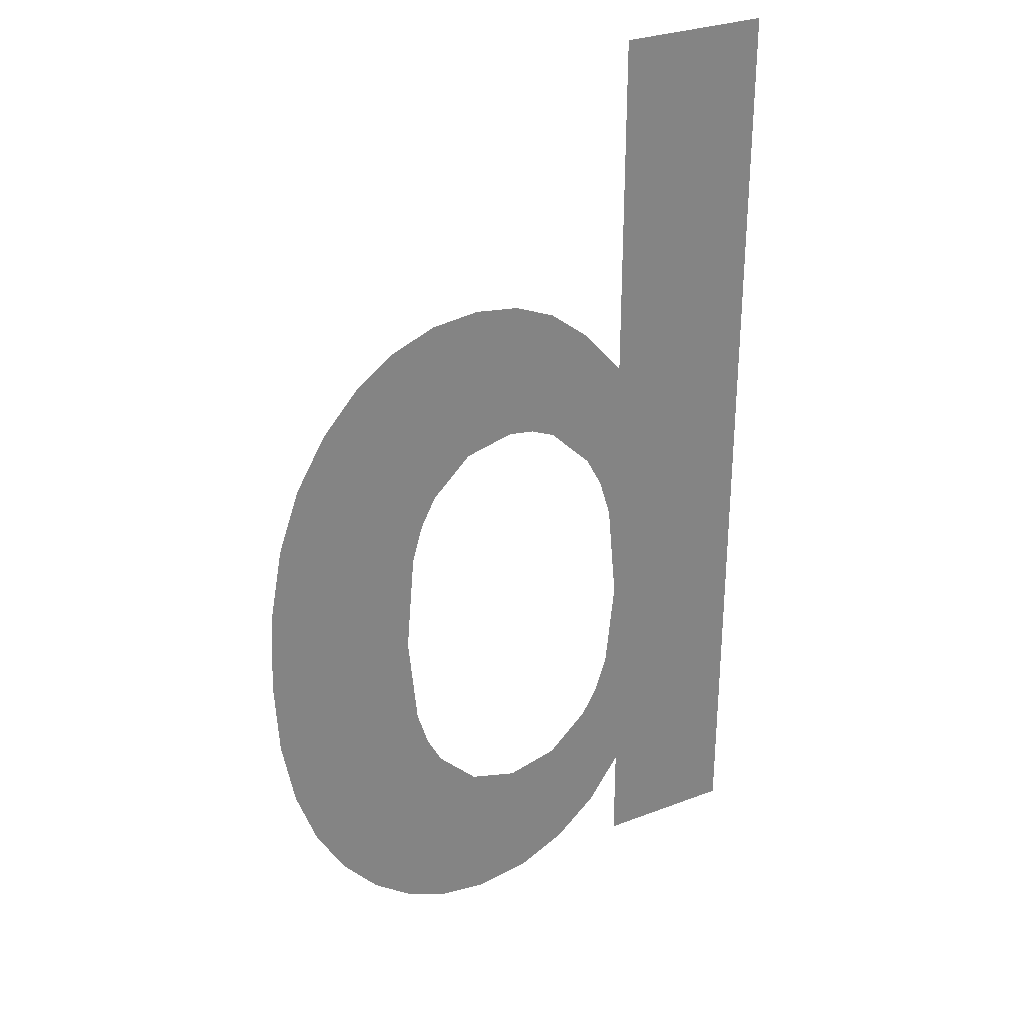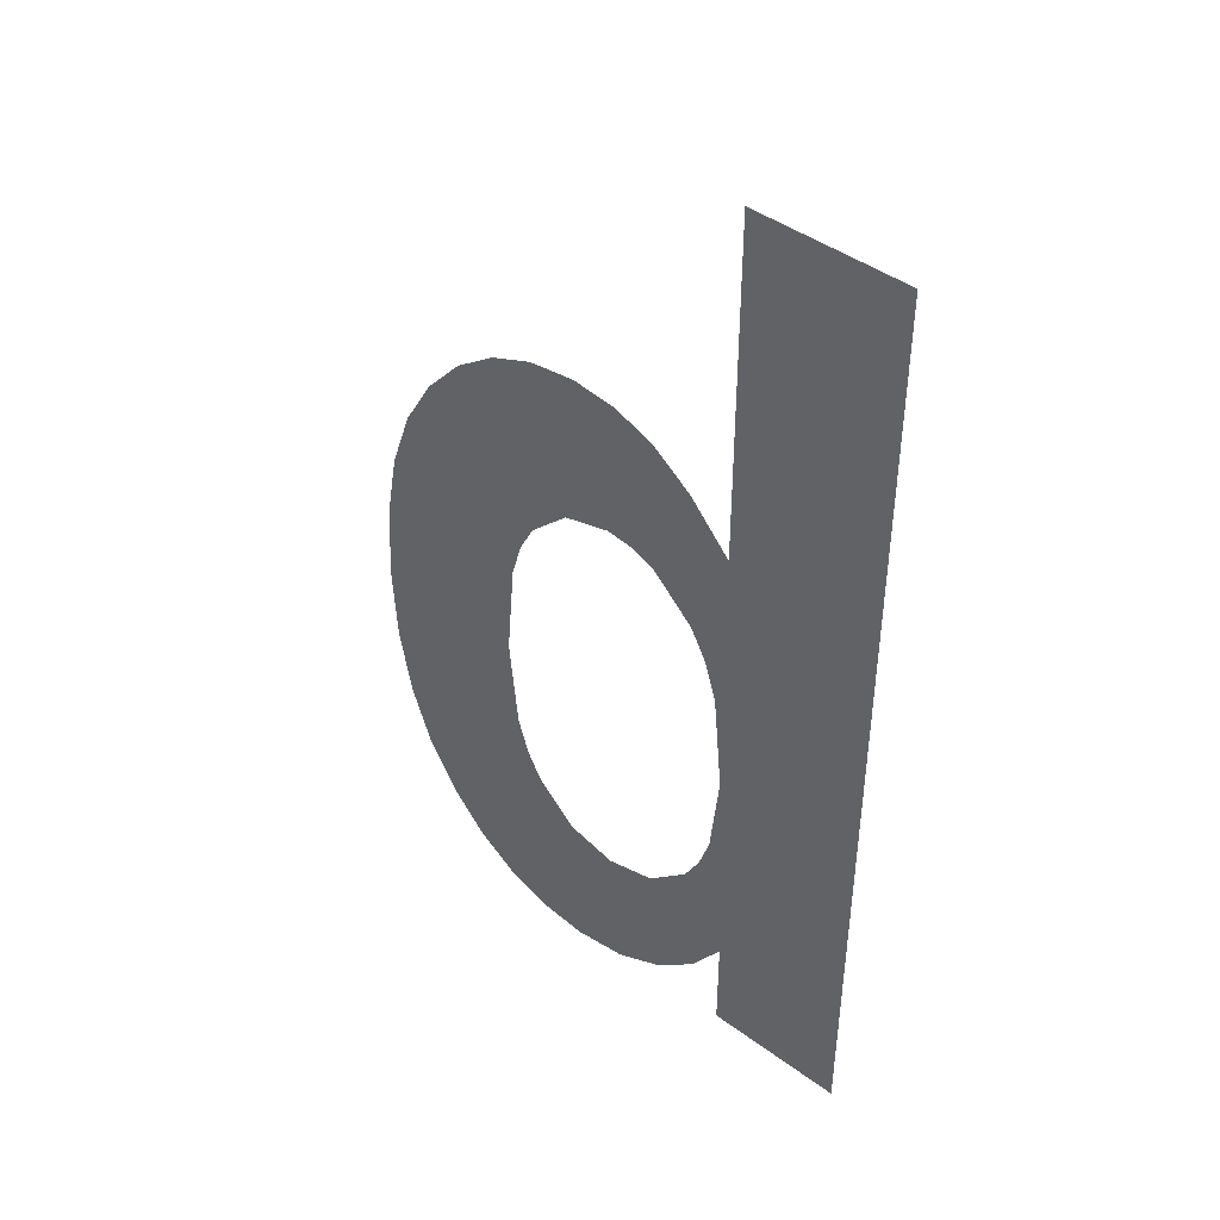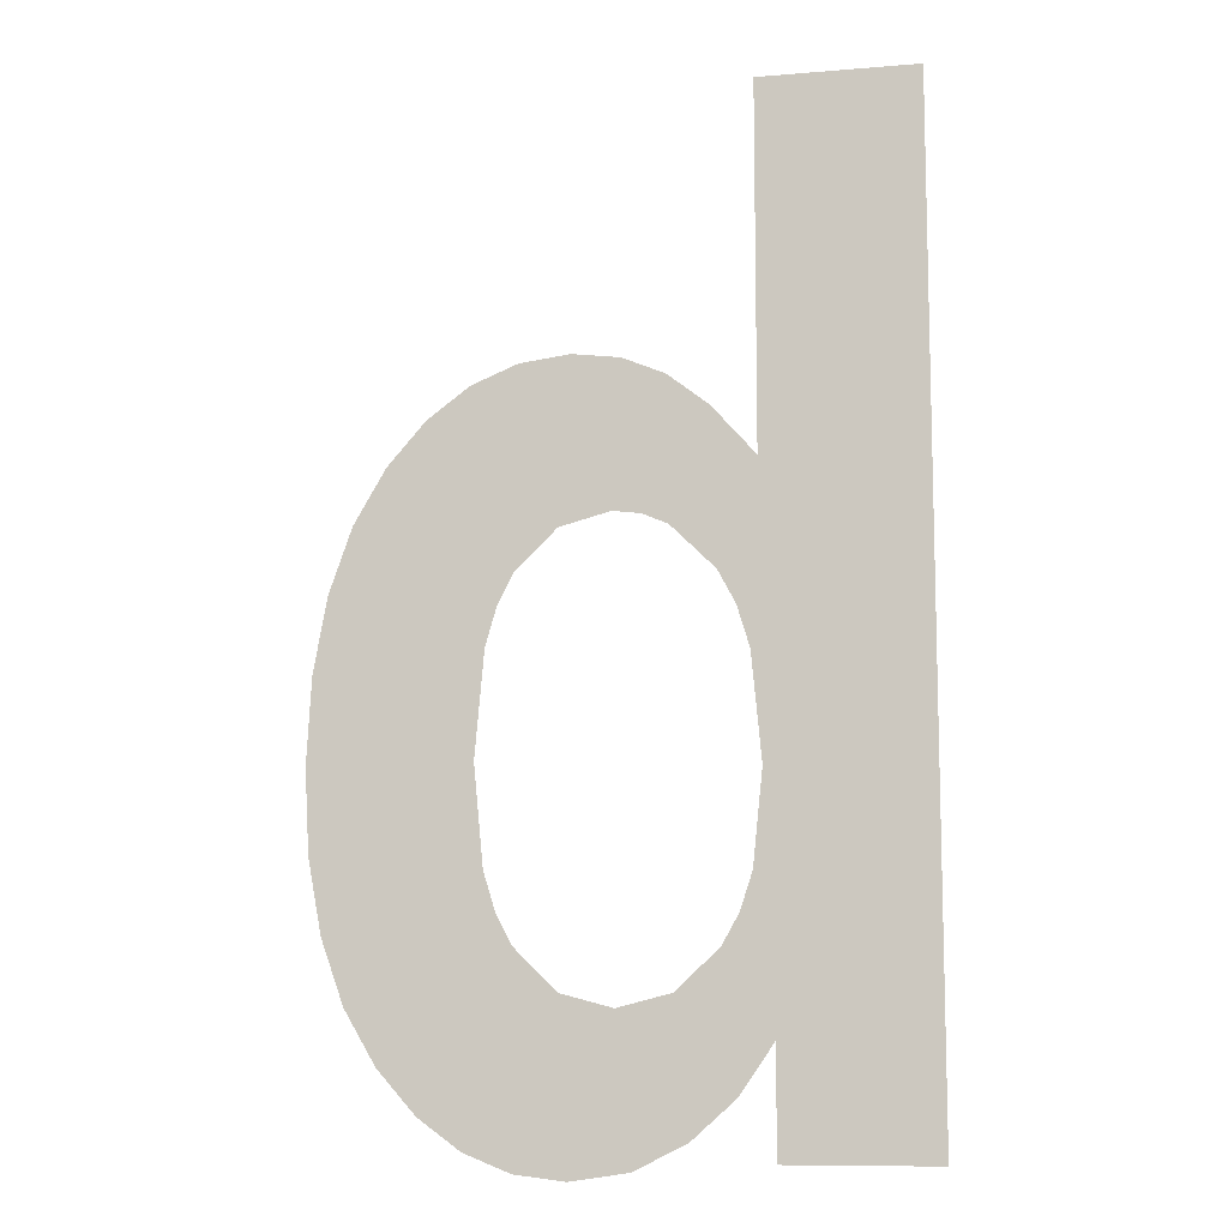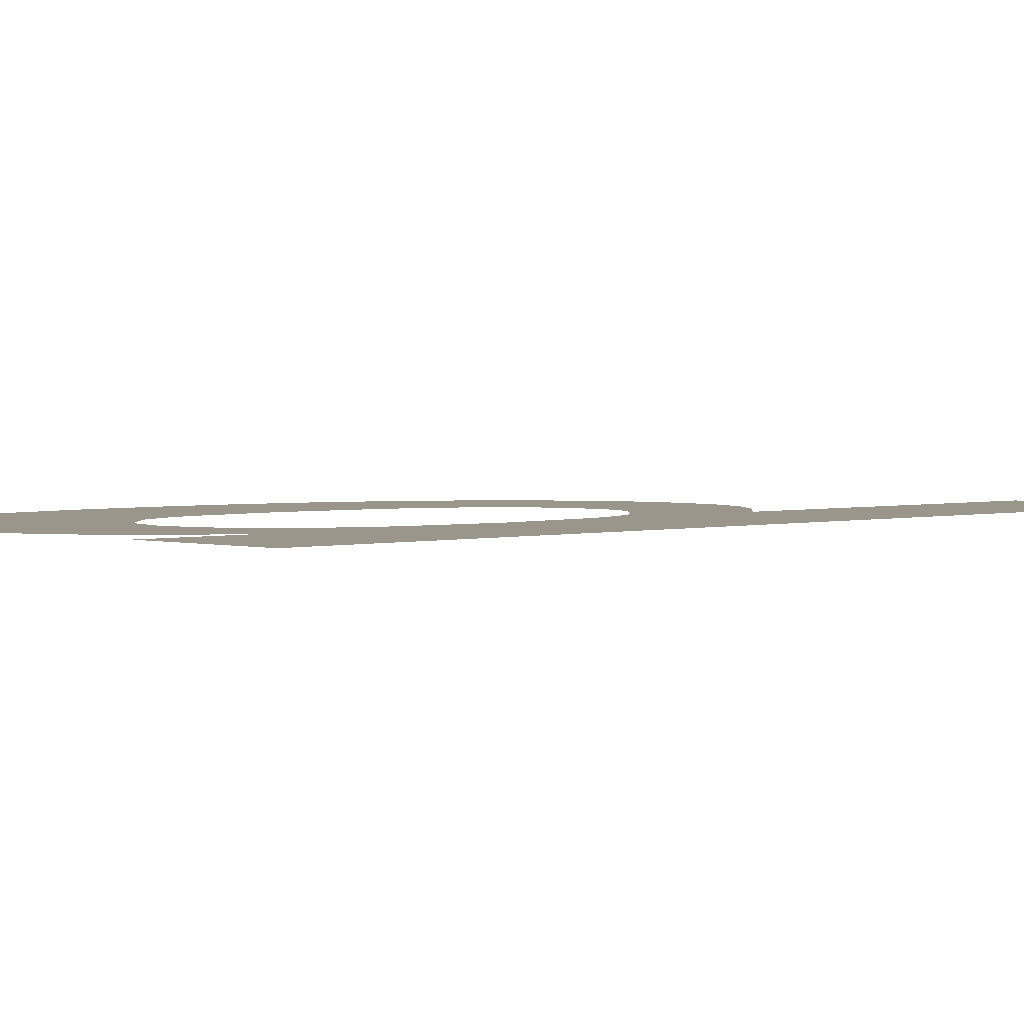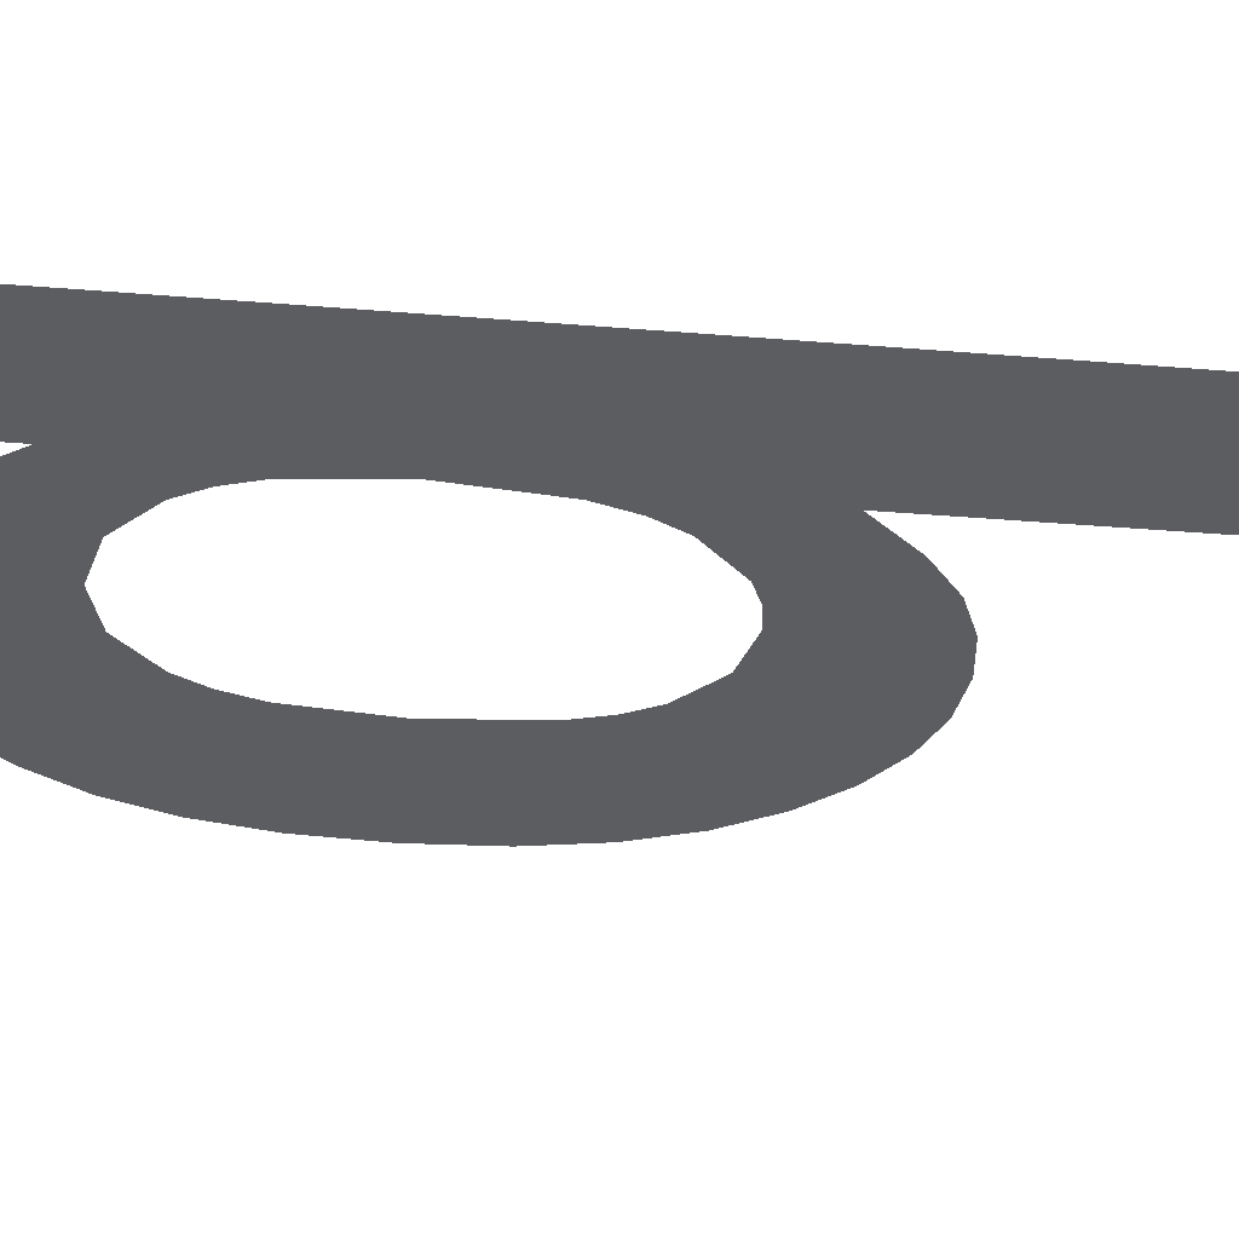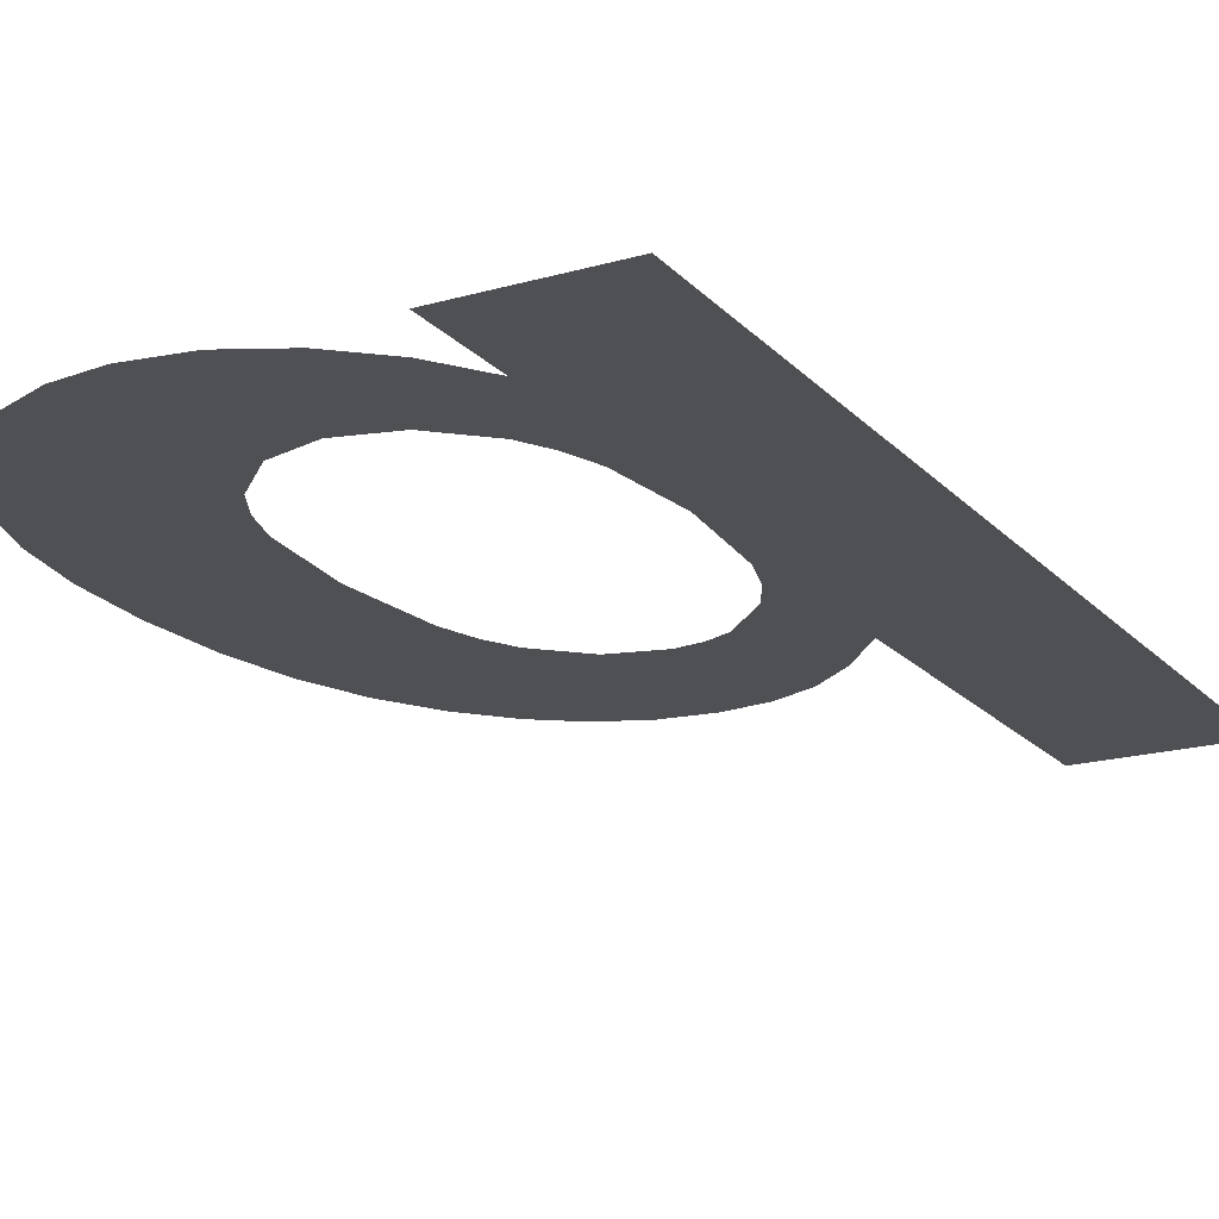
<metadata>
{"format":"obj","ext":"obj","renderer":"f3d","projection":"perspective","resolution":1024,"background":"white","views":[{"elev":29.8,"azim":150.9,"up":"+Z"},{"elev":44.1,"azim":-139.3,"up":"+Z"},{"elev":-10.1,"azim":-168.1,"up":"+Z"},{"elev":2.3,"azim":-134.6,"up":"+Y"},{"elev":-36.5,"azim":-96.1,"up":"+Y"},{"elev":-18.9,"azim":-151.4,"up":"+Y"}]}
</metadata>
<code>
o mesh71/mesh71-geometry#mesh71-geometry
v 0.5526 -0.156 0.03657
v 0.5522 -0.156 0.04141
v 0.5521 -0.156 0.03739
v 0.5524 -0.156 0.03987
v 0.5523 -0.156 0.05215
v 0.5526 -0.156 0.03926
v 0.5496 -0.156 0.05215
v 0.5523 -0.156 0.04612
v 0.5529 -0.156 0.03876
v 0.5521 -0.156 0.03563
v 0.5524 -0.156 0.04317
v 0.5534 -0.156 0.03592
v 0.5496 -0.156 0.03563
v 0.553 -0.156 0.04694
v 0.5536 -0.156 0.03809
v 0.5526 -0.156 0.04385
v 0.5542 -0.156 0.0355
v 0.5529 -0.156 0.04439
v 0.5545 -0.156 0.03786
v 0.5536 -0.156 0.04512
v 0.5552 -0.156 0.03536
v 0.5537 -0.156 0.04748
v 0.5553 -0.156 0.03809
v 0.5541 -0.156 0.0453
v 0.556 -0.156 0.03546
v 0.5544 -0.156 0.04777
v 0.556 -0.156 0.03878
v 0.5545 -0.156 0.04536
v 0.5568 -0.156 0.03577
v 0.5552 -0.156 0.04787
v 0.5563 -0.156 0.03929
v 0.5554 -0.156 0.04514
v 0.5565 -0.156 0.03993
v 0.556 -0.156 0.04777
v 0.5566 -0.156 0.04157
v 0.556 -0.156 0.04447
v 0.5568 -0.156 0.04745
v 0.5575 -0.156 0.04693
v 0.5565 -0.156 0.0433
v 0.5563 -0.156 0.04396
v 0.5575 -0.156 0.03628
v 0.5581 -0.156 0.04621
v 0.5581 -0.156 0.037
v 0.5586 -0.156 0.04529
v 0.5586 -0.156 0.03789
v 0.559 -0.156 0.04421
v 0.559 -0.156 0.03895
v 0.5592 -0.156 0.04296
v 0.5592 -0.156 0.04017
v 0.5593 -0.156 0.04155
f 1 2 3
f 2 1 4
f 3 2 1
f 4 1 2
f 5 3 2
f 2 3 5
f 4 1 6
f 6 1 4
f 7 3 5
f 5 3 7
f 5 2 8
f 8 2 5
f 6 1 9
f 9 1 6
f 7 10 3
f 3 10 7
f 11 8 2
f 2 8 11
f 9 1 12
f 12 1 9
f 10 7 13
f 13 7 10
f 8 11 14
f 14 11 8
f 9 12 15
f 15 12 9
f 14 11 16
f 16 11 14
f 15 12 17
f 17 12 15
f 14 16 18
f 18 16 14
f 15 17 19
f 19 17 15
f 14 18 20
f 20 18 14
f 19 17 21
f 21 17 19
f 14 20 22
f 22 20 14
f 19 21 23
f 23 21 19
f 22 20 24
f 24 20 22
f 23 21 25
f 25 21 23
f 22 24 26
f 26 24 22
f 23 25 27
f 27 25 23
f 26 24 28
f 28 24 26
f 27 25 29
f 29 25 27
f 26 28 30
f 30 28 26
f 27 29 31
f 31 29 27
f 30 28 32
f 32 28 30
f 31 29 33
f 33 29 31
f 30 32 34
f 34 32 30
f 33 29 35
f 35 29 33
f 34 32 36
f 36 32 34
f 35 29 37
f 37 29 35
f 34 36 37
f 37 36 34
f 37 29 38
f 38 29 37
f 37 39 35
f 35 39 37
f 37 36 40
f 40 36 37
f 38 29 41
f 41 29 38
f 37 40 39
f 39 40 37
f 38 41 42
f 42 41 38
f 42 41 43
f 43 41 42
f 42 43 44
f 44 43 42
f 44 43 45
f 45 43 44
f 44 45 46
f 46 45 44
f 46 45 47
f 47 45 46
f 46 47 48
f 48 47 46
f 48 47 49
f 49 47 48
f 48 49 50
f 50 49 48

</code>
